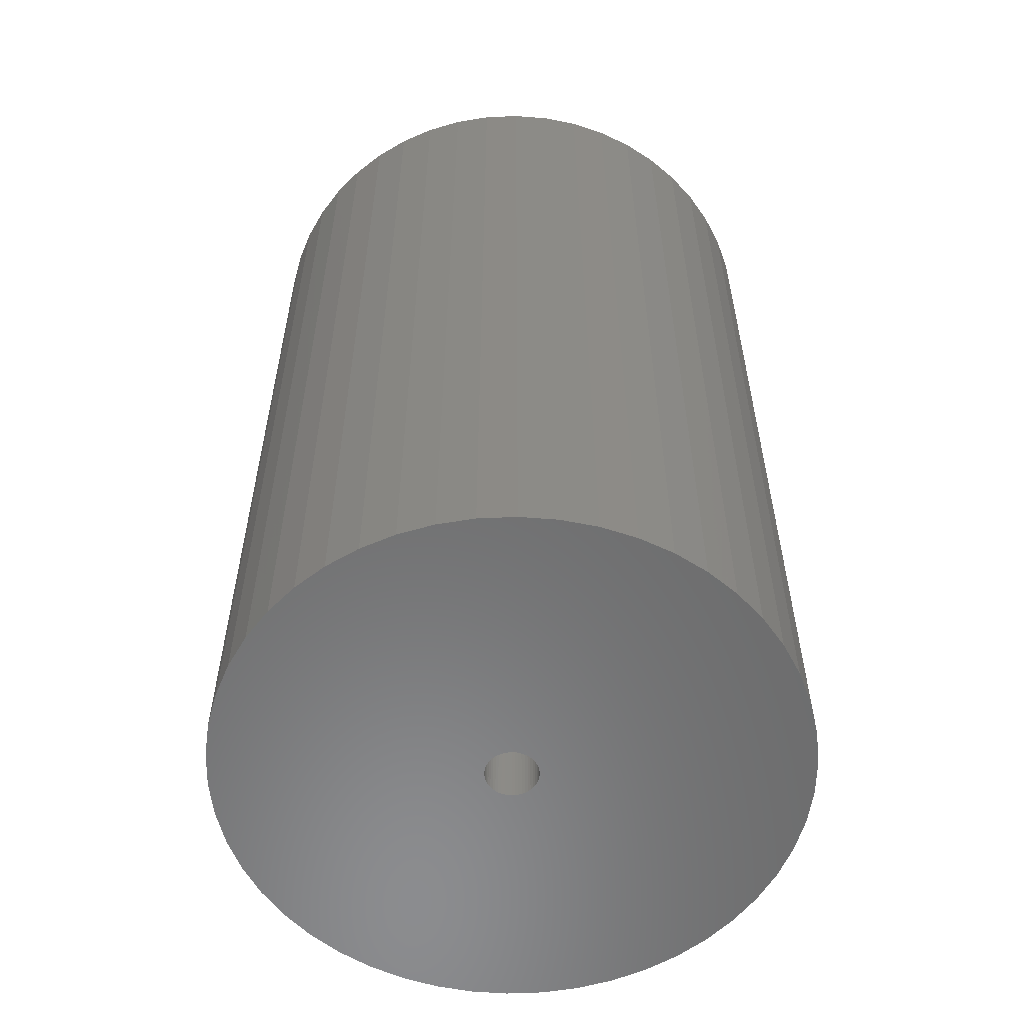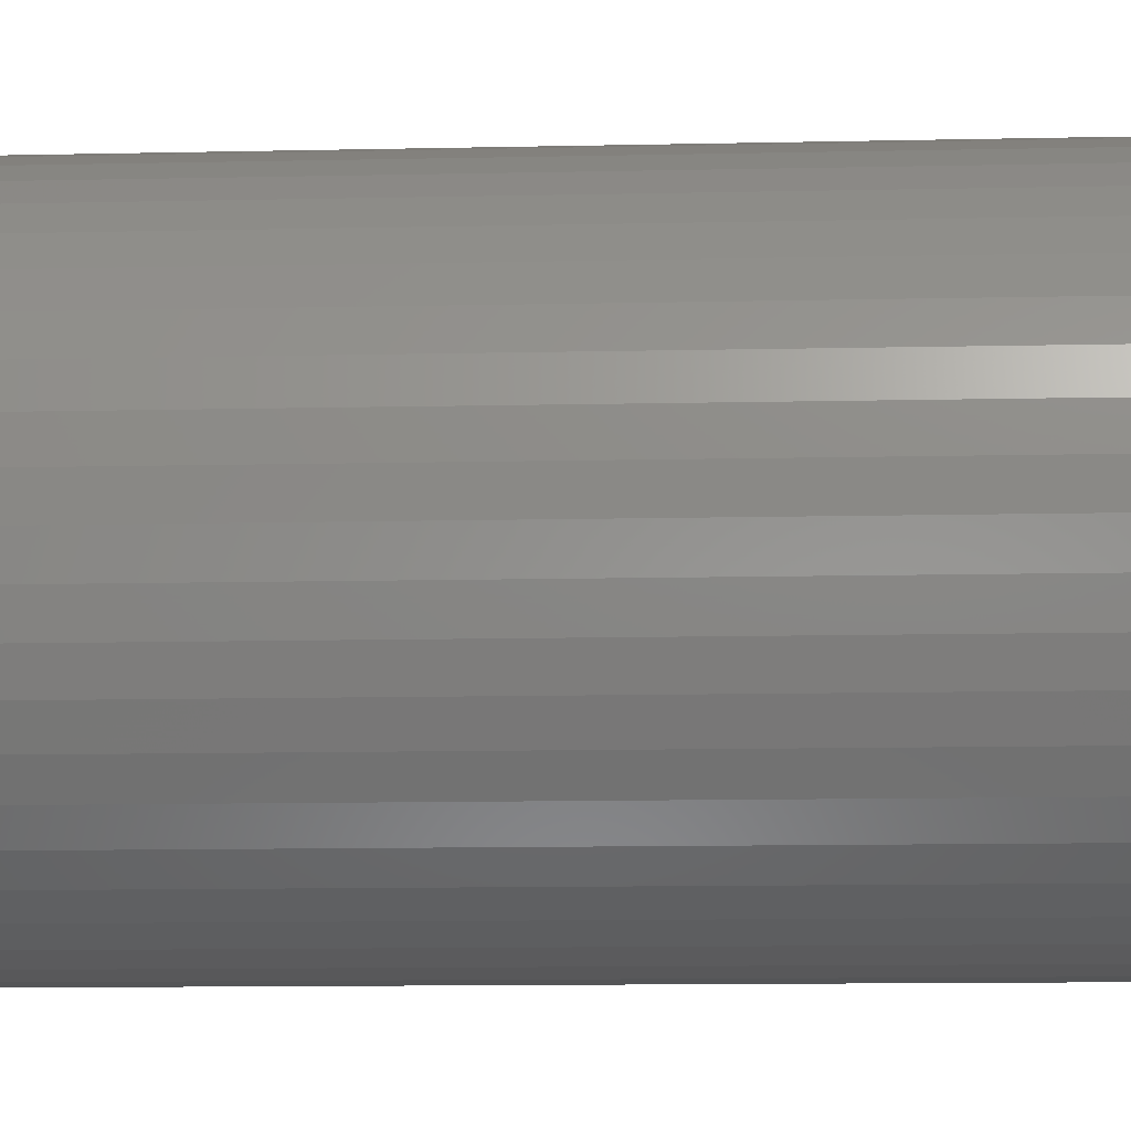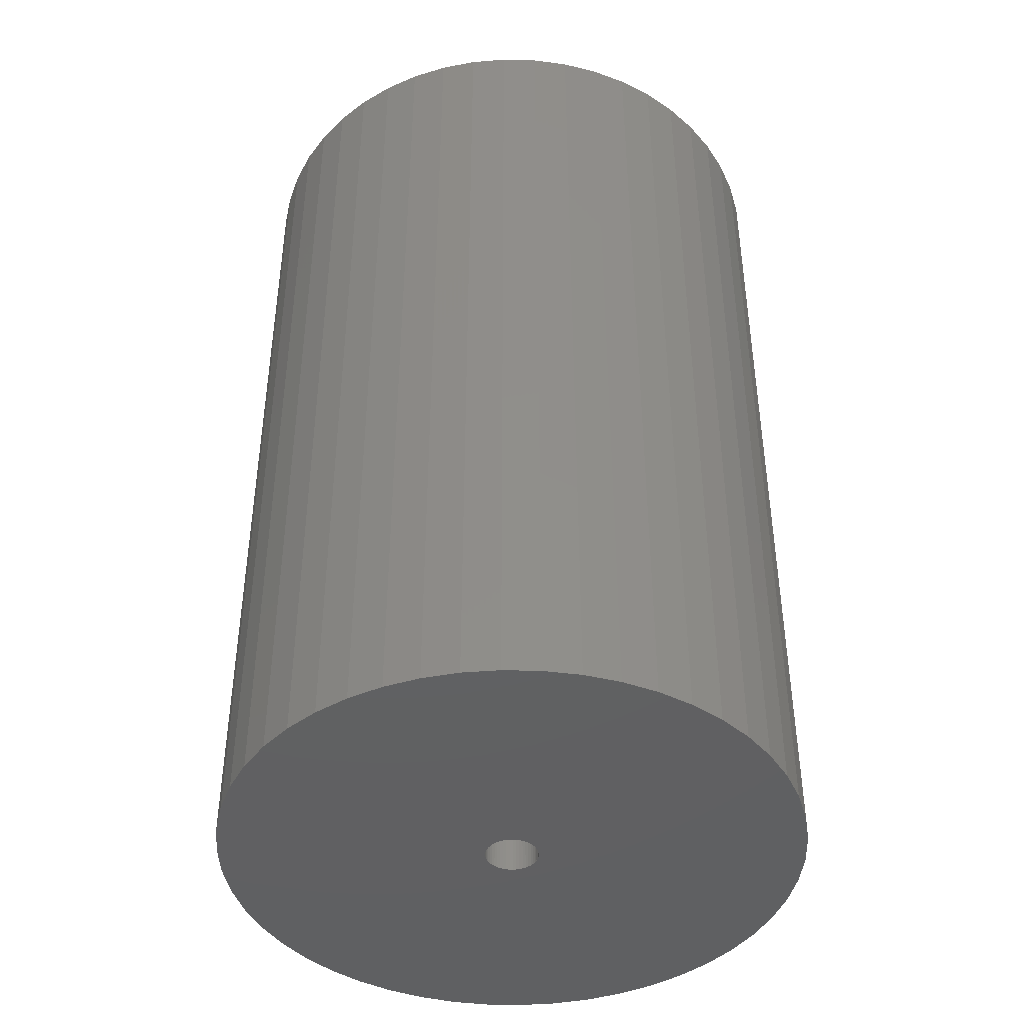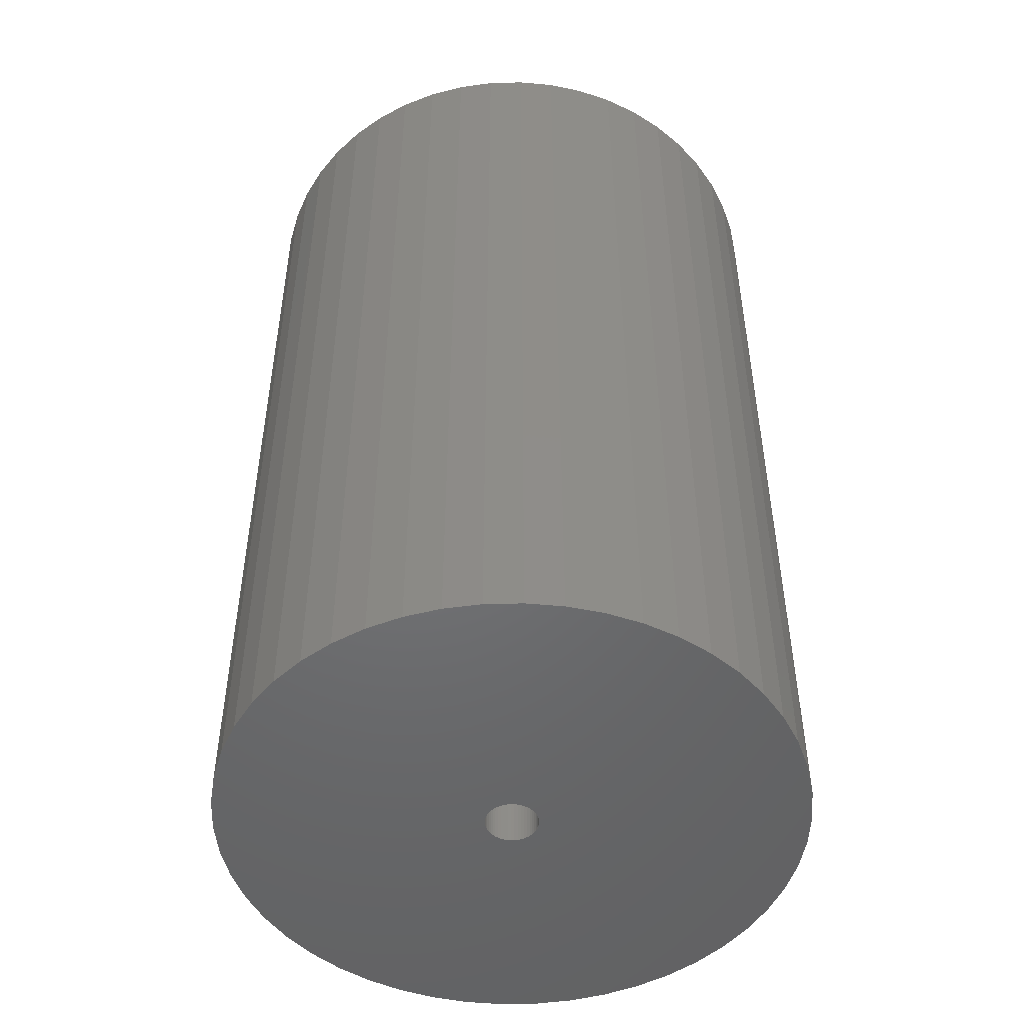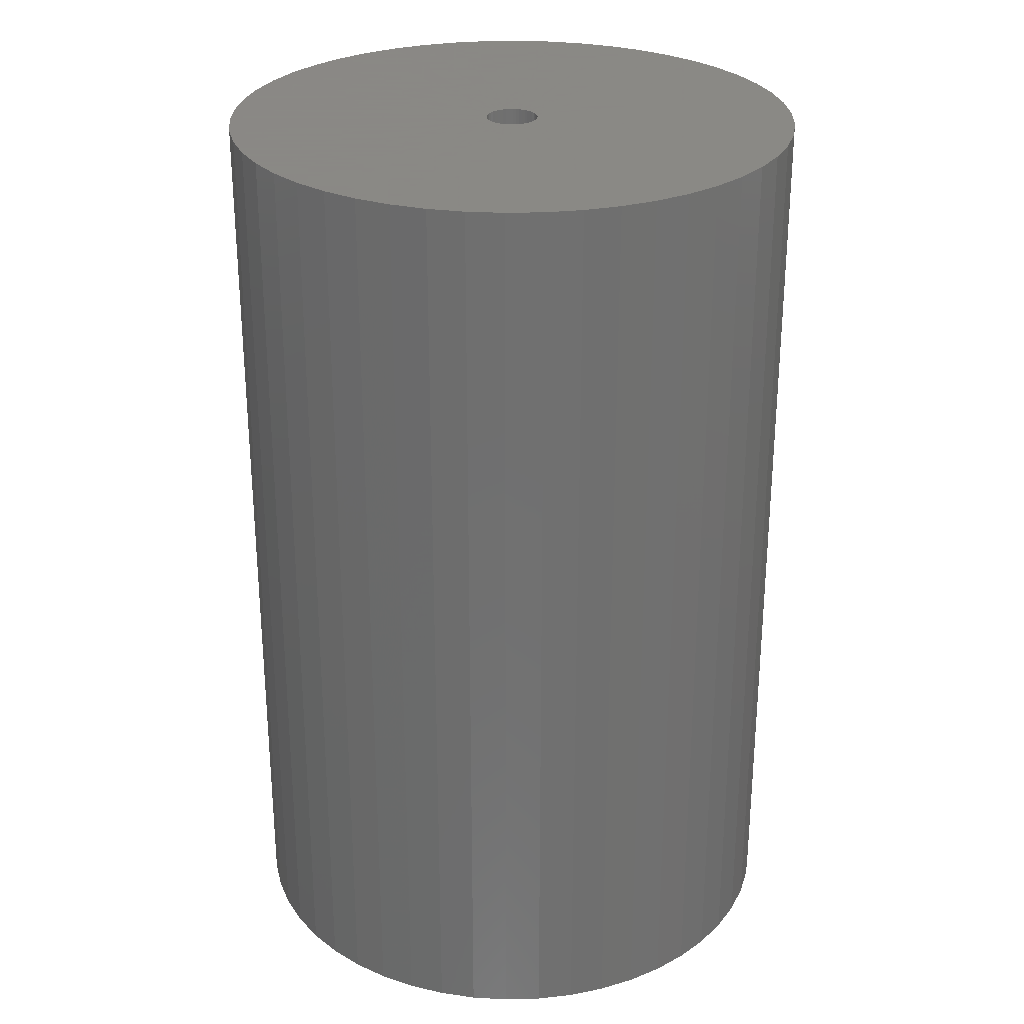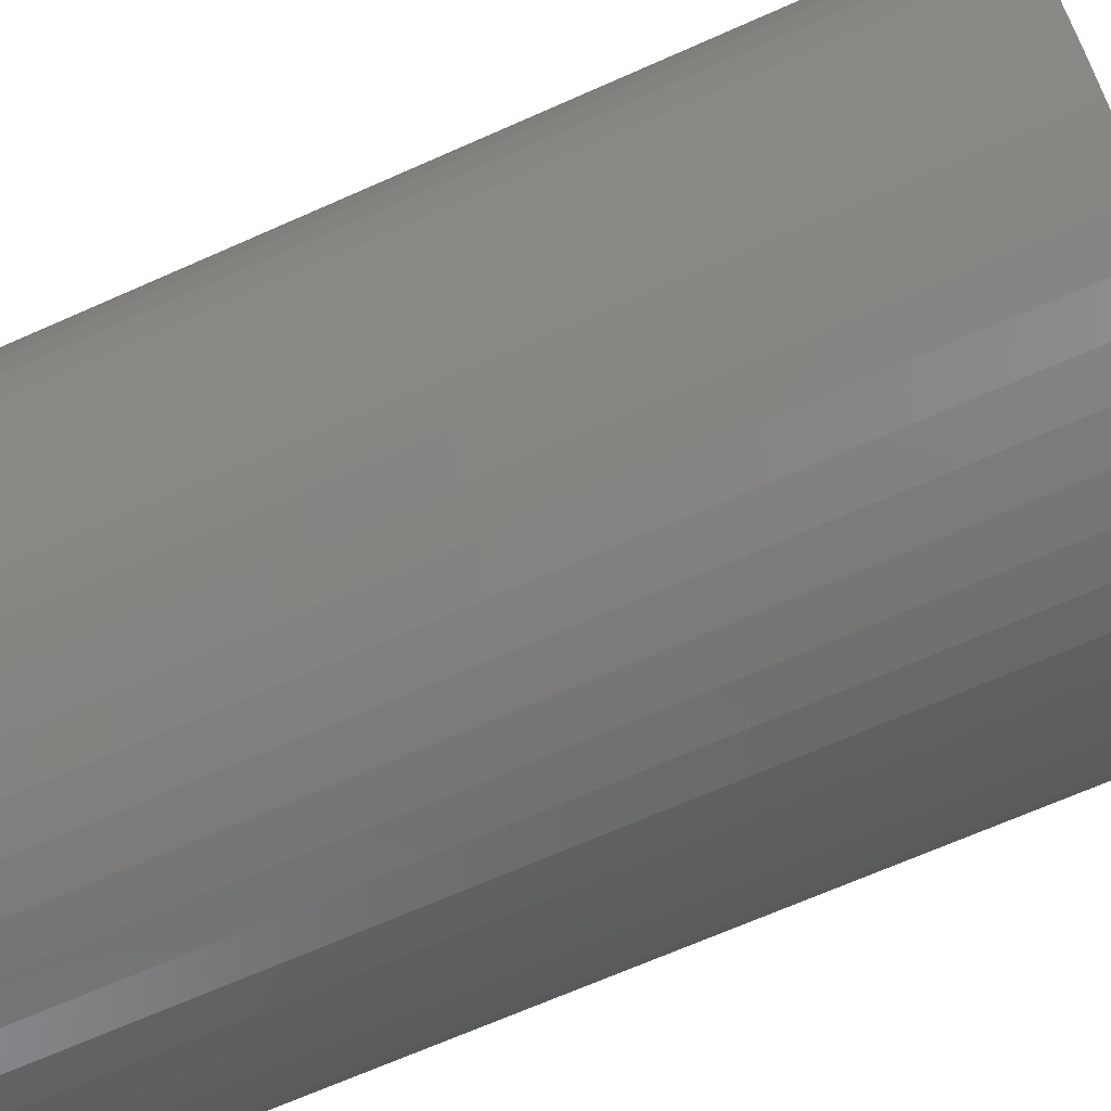
<metadata>
{"format":"stl","ext":"stl","renderer":"f3d","projection":"perspective","resolution":1024,"background":"white","views":[{"elev":-57.4,"azim":67.4,"up":"+Z"},{"elev":-12.8,"azim":-87.2,"up":"+Y"},{"elev":-43.0,"azim":-59.3,"up":"+Z"},{"elev":-49.4,"azim":51.9,"up":"+Z"},{"elev":27.9,"azim":-23.9,"up":"+Z"},{"elev":-68.6,"azim":113.9,"up":"+Y"}]}
</metadata>
<code>
# stl→obj: 200 verts, 400 faces
v 22 0 35
v 21.83 2.757 -35
v 21.83 2.757 35
v 22 0 -35
v -22 0 -35
v -21.83 2.757 35
v -21.83 2.757 -35
v -22 0 35
v 1.381 21.96 -35
v -1.381 21.96 35
v 1.381 21.96 35
v -1.381 21.96 -35
v -1.381 -21.96 -35
v 1.381 -21.96 35
v -1.381 -21.96 35
v 1.381 -21.96 -35
v 16.04 15.06 -35
v 14.02 16.95 35
v 16.04 15.06 35
v 14.02 16.95 -35
v -14.02 16.95 -35
v -16.04 15.06 35
v -14.02 16.95 35
v -16.04 15.06 -35
v -6.798 20.92 -35
v -9.367 19.91 35
v -6.798 20.92 35
v -9.367 19.91 -35
v 20.46 8.099 35
v 19.28 10.6 -35
v 19.28 10.6 35
v 20.46 8.099 -35
v 21.31 5.471 -35
v 21.31 5.471 35
v 9.367 19.91 -35
v 6.798 20.92 35
v 9.367 19.91 35
v 6.798 20.92 -35
v 4.122 21.61 35
v 4.122 21.61 -35
v 11.79 18.58 -35
v 11.79 18.58 35
v -20.46 8.099 -35
v -19.28 10.6 35
v -19.28 10.6 -35
v -20.46 8.099 35
v -21.31 5.471 -35
v -21.31 5.471 35
v -4.122 21.61 35
v -4.122 21.61 -35
v 4.122 -21.61 35
v 4.122 -21.61 -35
v 17.8 12.93 35
v 17.8 12.93 -35
v -17.8 12.93 35
v -17.8 12.93 -35
v 2 0 35
v 1.984 0.2507 35
v 21.83 -2.757 35
v 1.937 0.4974 35
v 1.984 -0.2507 35
v 1.86 0.7362 35
v 21.31 -5.471 35
v 1.753 0.9635 35
v 1.937 -0.4974 35
v 1.618 1.176 35
v 20.46 -8.099 35
v 1.458 1.369 35
v 1.86 -0.7362 35
v 1.275 1.541 35
v 19.28 -10.6 35
v 1.072 1.689 35
v 1.753 -0.9635 35
v 0.8516 1.81 35
v 17.8 -12.93 35
v 0.618 1.902 35
v 1.618 -1.176 35
v 16.04 -15.06 35
v 0.3748 1.965 35
v 0.1256 1.996 35
v -0.1256 1.996 35
v -0.3748 1.965 35
v -0.618 1.902 35
v -0.8516 1.81 35
v -1.072 1.689 35
v -11.79 18.58 35
v -1.275 1.541 35
v -1.458 1.369 35
v -1.618 1.176 35
v 1.458 -1.369 35
v 14.02 -16.95 35
v 1.275 -1.541 35
v 11.79 -18.58 35
v 1.072 -1.689 35
v 9.367 -19.91 35
v 0.8516 -1.81 35
v 6.798 -20.92 35
v 0.618 -1.902 35
v 0.3748 -1.965 35
v 0.1256 -1.996 35
v -0.1256 -1.996 35
v -0.3748 -1.965 35
v -4.122 -21.61 35
v -0.618 -1.902 35
v -6.798 -20.92 35
v -0.8516 -1.81 35
v -9.367 -19.91 35
v -1.072 -1.689 35
v -11.79 -18.58 35
v -1.275 -1.541 35
v -14.02 -16.95 35
v -1.458 -1.369 35
v -16.04 -15.06 35
v -1.618 -1.176 35
v -17.8 -12.93 35
v -1.753 -0.9635 35
v -19.28 -10.6 35
v -1.86 -0.7362 35
v -20.46 -8.099 35
v -1.937 -0.4974 35
v -21.31 -5.471 35
v -1.984 -0.2507 35
v -21.83 -2.757 35
v -2 0 35
v -1.753 0.9635 35
v -1.86 0.7362 35
v -1.937 0.4974 35
v -1.984 0.2507 35
v -11.79 18.58 -35
v 21.83 -2.757 -35
v 21.31 -5.471 -35
v -16.04 -15.06 -35
v -14.02 -16.95 -35
v -19.28 -10.6 -35
v -20.46 -8.099 -35
v -17.8 -12.93 -35
v 2 0 -35
v 1.984 -0.2507 -35
v 1.937 -0.4974 -35
v 20.46 -8.099 -35
v 1.984 0.2507 -35
v 1.86 -0.7362 -35
v 19.28 -10.6 -35
v 1.753 -0.9635 -35
v 17.8 -12.93 -35
v 1.937 0.4974 -35
v 1.618 -1.176 -35
v 16.04 -15.06 -35
v 1.458 -1.369 -35
v 14.02 -16.95 -35
v 1.86 0.7362 -35
v 1.275 -1.541 -35
v 11.79 -18.58 -35
v 1.072 -1.689 -35
v 9.367 -19.91 -35
v 1.753 0.9635 -35
v 0.8516 -1.81 -35
v 6.798 -20.92 -35
v 0.618 -1.902 -35
v 1.618 1.176 -35
v 0.3748 -1.965 -35
v 0.1256 -1.996 -35
v -0.1256 -1.996 -35
v -0.3748 -1.965 -35
v -4.122 -21.61 -35
v -0.618 -1.902 -35
v -6.798 -20.92 -35
v -0.8516 -1.81 -35
v -9.367 -19.91 -35
v -1.072 -1.689 -35
v -11.79 -18.58 -35
v -1.275 -1.541 -35
v -1.458 -1.369 -35
v -1.618 -1.176 -35
v 1.458 1.369 -35
v 1.275 1.541 -35
v 1.072 1.689 -35
v 0.8516 1.81 -35
v 0.618 1.902 -35
v 0.3748 1.965 -35
v 0.1256 1.996 -35
v -0.1256 1.996 -35
v -0.3748 1.965 -35
v -0.618 1.902 -35
v -0.8516 1.81 -35
v -1.072 1.689 -35
v -1.275 1.541 -35
v -1.458 1.369 -35
v -1.618 1.176 -35
v -1.753 0.9635 -35
v -1.86 0.7362 -35
v -1.937 0.4974 -35
v -1.984 0.2507 -35
v -2 0 -35
v -1.753 -0.9635 -35
v -1.86 -0.7362 -35
v -1.937 -0.4974 -35
v -21.31 -5.471 -35
v -1.984 -0.2507 -35
v -21.83 -2.757 -35
f 1 2 3
f 2 1 4
f 5 6 7
f 6 5 8
f 9 10 11
f 10 9 12
f 13 14 15
f 14 13 16
f 17 18 19
f 18 17 20
f 21 22 23
f 22 21 24
f 25 26 27
f 26 25 28
f 29 30 31
f 30 29 32
f 3 33 34
f 33 3 2
f 35 36 37
f 36 35 38
f 38 39 36
f 39 38 40
f 41 37 42
f 37 41 35
f 43 44 45
f 44 43 46
f 47 46 43
f 46 47 48
f 12 49 10
f 49 12 50
f 16 51 14
f 51 16 52
f 34 32 29
f 32 34 33
f 53 17 19
f 17 53 54
f 31 54 53
f 54 31 30
f 40 11 39
f 11 40 9
f 20 42 18
f 42 20 41
f 45 55 56
f 55 45 44
f 56 22 24
f 22 56 55
f 7 48 47
f 48 7 6
f 57 1 3
f 58 3 34
f 1 57 59
f 60 34 29
f 61 59 57
f 62 29 31
f 59 61 63
f 64 31 53
f 65 63 61
f 66 53 19
f 63 65 67
f 68 19 18
f 69 67 65
f 70 18 42
f 67 69 71
f 72 42 37
f 73 71 69
f 74 37 36
f 71 73 75
f 76 36 39
f 77 75 73
f 75 77 78
f 3 58 57
f 34 60 58
f 29 62 60
f 31 64 62
f 53 66 64
f 19 68 66
f 79 39 11
f 18 70 68
f 42 72 70
f 37 74 72
f 36 76 74
f 39 79 76
f 11 80 79
f 11 81 80
f 10 81 11
f 81 10 82
f 49 82 10
f 82 49 83
f 27 83 49
f 83 27 84
f 26 84 27
f 84 26 85
f 86 85 26
f 85 86 87
f 23 87 86
f 87 23 88
f 22 88 23
f 88 22 89
f 90 78 77
f 78 90 91
f 92 91 90
f 91 92 93
f 94 93 92
f 93 94 95
f 96 95 94
f 95 96 97
f 98 97 96
f 97 98 51
f 99 51 98
f 51 99 14
f 100 14 99
f 101 14 100
f 15 101 102
f 103 102 104
f 105 104 106
f 107 106 108
f 109 108 110
f 101 15 14
f 111 110 112
f 113 112 114
f 115 114 116
f 117 116 118
f 119 118 120
f 121 120 122
f 123 122 124
f 55 89 22
f 102 103 15
f 89 55 125
f 104 105 103
f 44 125 55
f 106 107 105
f 125 44 126
f 108 109 107
f 46 126 44
f 110 111 109
f 126 46 127
f 112 113 111
f 48 127 46
f 114 115 113
f 127 48 128
f 116 117 115
f 6 128 48
f 118 119 117
f 128 6 124
f 120 121 119
f 8 124 6
f 122 123 121
f 124 8 123
f 28 86 26
f 86 28 129
f 129 23 86
f 23 129 21
f 50 27 49
f 27 50 25
f 59 4 1
f 4 59 130
f 63 130 59
f 130 63 131
f 132 111 113
f 111 132 133
f 134 119 135
f 119 134 117
f 136 117 134
f 117 136 115
f 137 4 130
f 138 130 131
f 4 137 2
f 139 131 140
f 141 2 137
f 142 140 143
f 2 141 33
f 144 143 145
f 146 33 141
f 147 145 148
f 33 146 32
f 149 148 150
f 151 32 146
f 152 150 153
f 32 151 30
f 154 153 155
f 156 30 151
f 157 155 158
f 30 156 54
f 159 158 52
f 160 54 156
f 54 160 17
f 130 138 137
f 131 139 138
f 140 142 139
f 143 144 142
f 145 147 144
f 148 149 147
f 161 52 16
f 150 152 149
f 153 154 152
f 155 157 154
f 158 159 157
f 52 161 159
f 16 162 161
f 16 163 162
f 13 163 16
f 163 13 164
f 165 164 13
f 164 165 166
f 167 166 165
f 166 167 168
f 169 168 167
f 168 169 170
f 171 170 169
f 170 171 172
f 133 172 171
f 172 133 173
f 132 173 133
f 173 132 174
f 175 17 160
f 17 175 20
f 176 20 175
f 20 176 41
f 177 41 176
f 41 177 35
f 178 35 177
f 35 178 38
f 179 38 178
f 38 179 40
f 180 40 179
f 40 180 9
f 181 9 180
f 182 9 181
f 12 182 183
f 50 183 184
f 25 184 185
f 28 185 186
f 129 186 187
f 182 12 9
f 21 187 188
f 24 188 189
f 56 189 190
f 45 190 191
f 43 191 192
f 47 192 193
f 7 193 194
f 136 174 132
f 183 50 12
f 174 136 195
f 184 25 50
f 134 195 136
f 185 28 25
f 195 134 196
f 186 129 28
f 135 196 134
f 187 21 129
f 196 135 197
f 188 24 21
f 198 197 135
f 189 56 24
f 197 198 199
f 190 45 56
f 200 199 198
f 191 43 45
f 199 200 194
f 192 47 43
f 5 194 200
f 193 7 47
f 194 5 7
f 155 93 95
f 93 155 153
f 71 140 67
f 140 71 143
f 169 105 107
f 105 169 167
f 132 115 136
f 115 132 113
f 135 121 198
f 121 135 119
f 150 78 91
f 78 150 148
f 158 95 97
f 95 158 155
f 52 97 51
f 97 52 158
f 75 143 71
f 143 75 145
f 78 145 75
f 145 78 148
f 67 131 63
f 131 67 140
f 133 109 111
f 109 133 171
f 171 107 109
f 107 171 169
f 198 123 200
f 123 198 121
f 200 8 5
f 8 200 123
f 153 91 93
f 91 153 150
f 167 103 105
f 103 167 165
f 165 15 103
f 15 165 13
f 137 58 141
f 58 137 57
f 124 193 128
f 193 124 194
f 182 80 81
f 80 182 181
f 162 101 100
f 101 162 163
f 149 92 90
f 92 149 152
f 176 68 70
f 68 176 175
f 188 87 88
f 87 188 187
f 185 83 84
f 83 185 184
f 151 64 156
f 64 151 62
f 141 60 146
f 60 141 58
f 179 74 76
f 74 179 178
f 177 70 72
f 70 177 176
f 126 190 125
f 190 126 191
f 125 189 89
f 189 125 190
f 127 191 126
f 191 127 192
f 186 84 85
f 84 186 185
f 184 82 83
f 82 184 183
f 142 65 139
f 65 142 69
f 146 62 151
f 62 146 60
f 160 68 175
f 68 160 66
f 156 66 160
f 66 156 64
f 180 76 79
f 76 180 179
f 181 79 80
f 79 181 180
f 128 192 127
f 192 128 193
f 187 85 87
f 85 187 186
f 183 81 82
f 81 183 182
f 138 57 137
f 57 138 61
f 139 61 138
f 61 139 65
f 172 112 110
f 112 172 173
f 114 195 116
f 195 114 174
f 116 196 118
f 196 116 195
f 154 96 94
f 96 154 157
f 157 98 96
f 98 157 159
f 178 72 74
f 72 178 177
f 89 188 88
f 188 89 189
f 144 69 142
f 69 144 73
f 118 197 120
f 197 118 196
f 152 94 92
f 94 152 154
f 159 99 98
f 99 159 161
f 161 100 99
f 100 161 162
f 147 73 144
f 73 147 77
f 149 77 147
f 77 149 90
f 163 102 101
f 102 163 164
f 164 104 102
f 104 164 166
f 112 174 114
f 174 112 173
f 120 199 122
f 199 120 197
f 122 194 124
f 194 122 199
f 168 108 106
f 108 168 170
f 170 110 108
f 110 170 172
f 166 106 104
f 106 166 168

</code>
